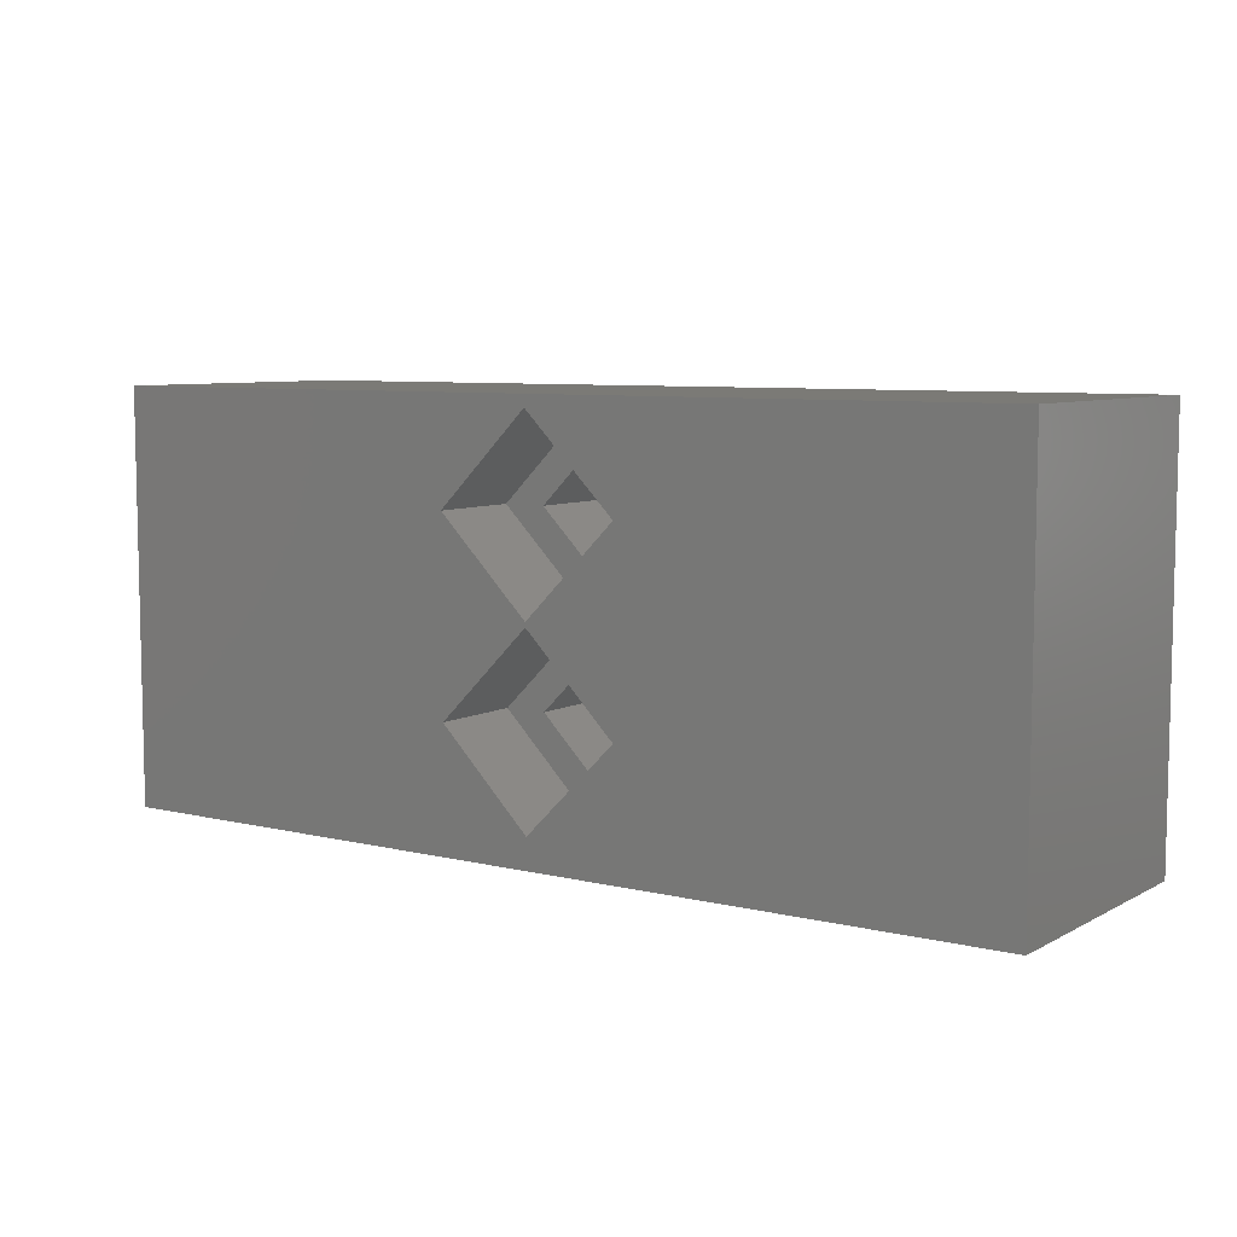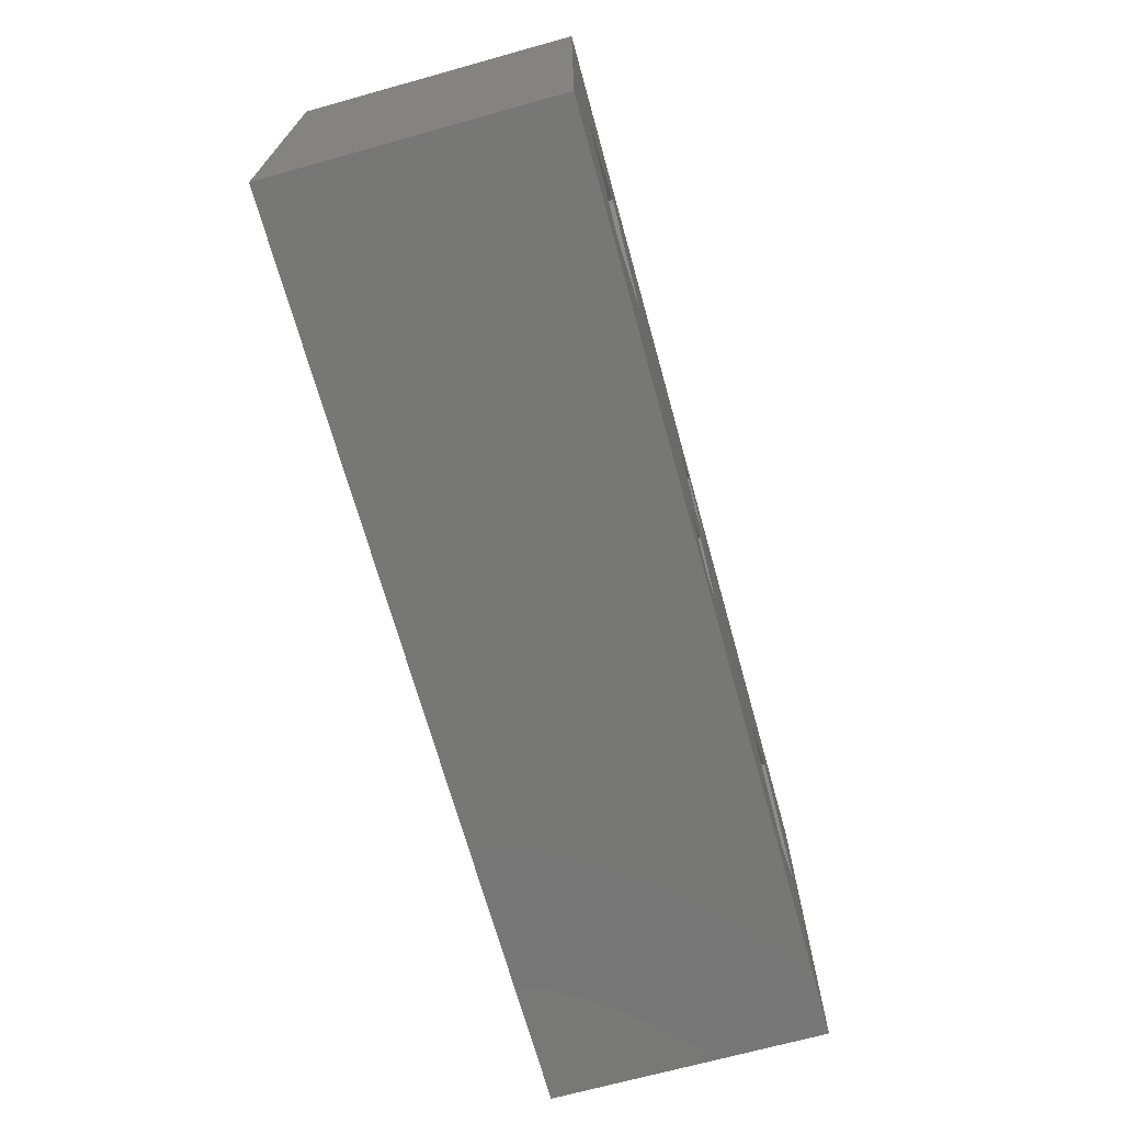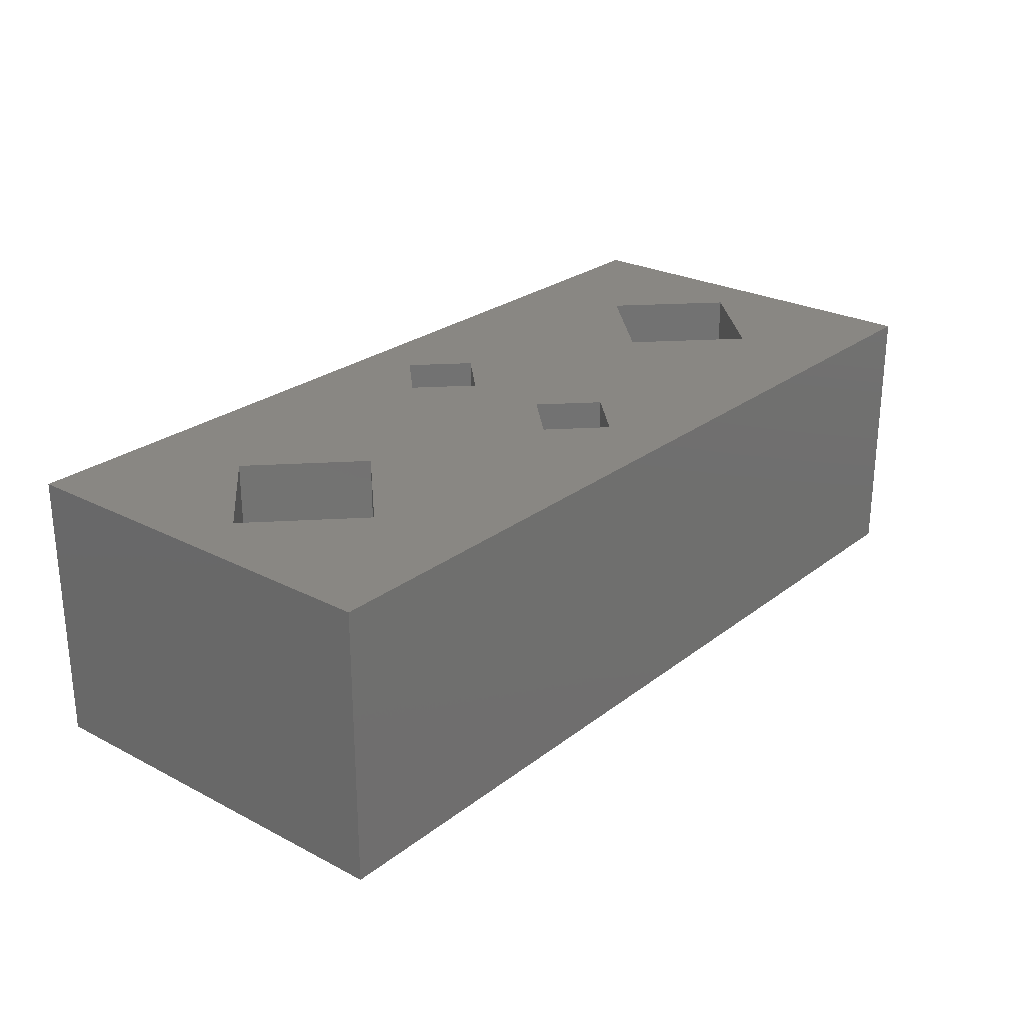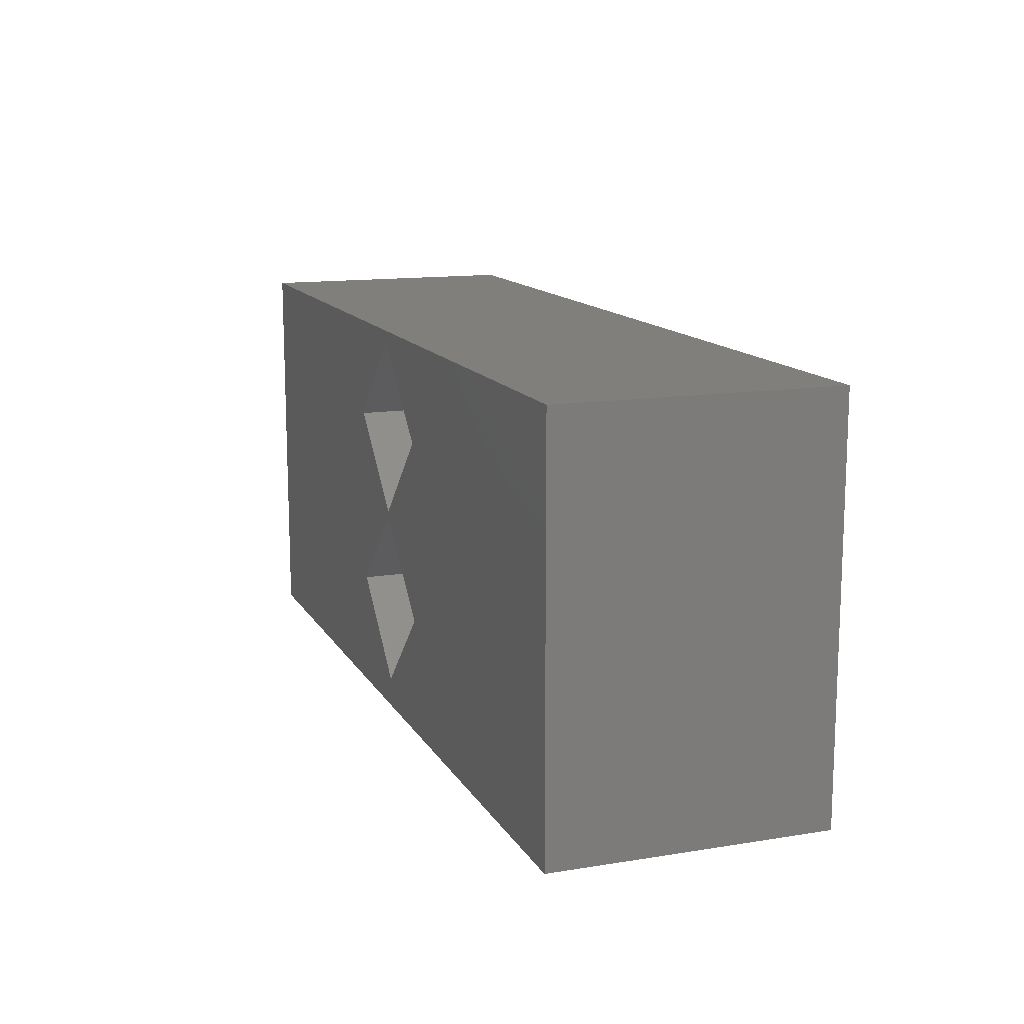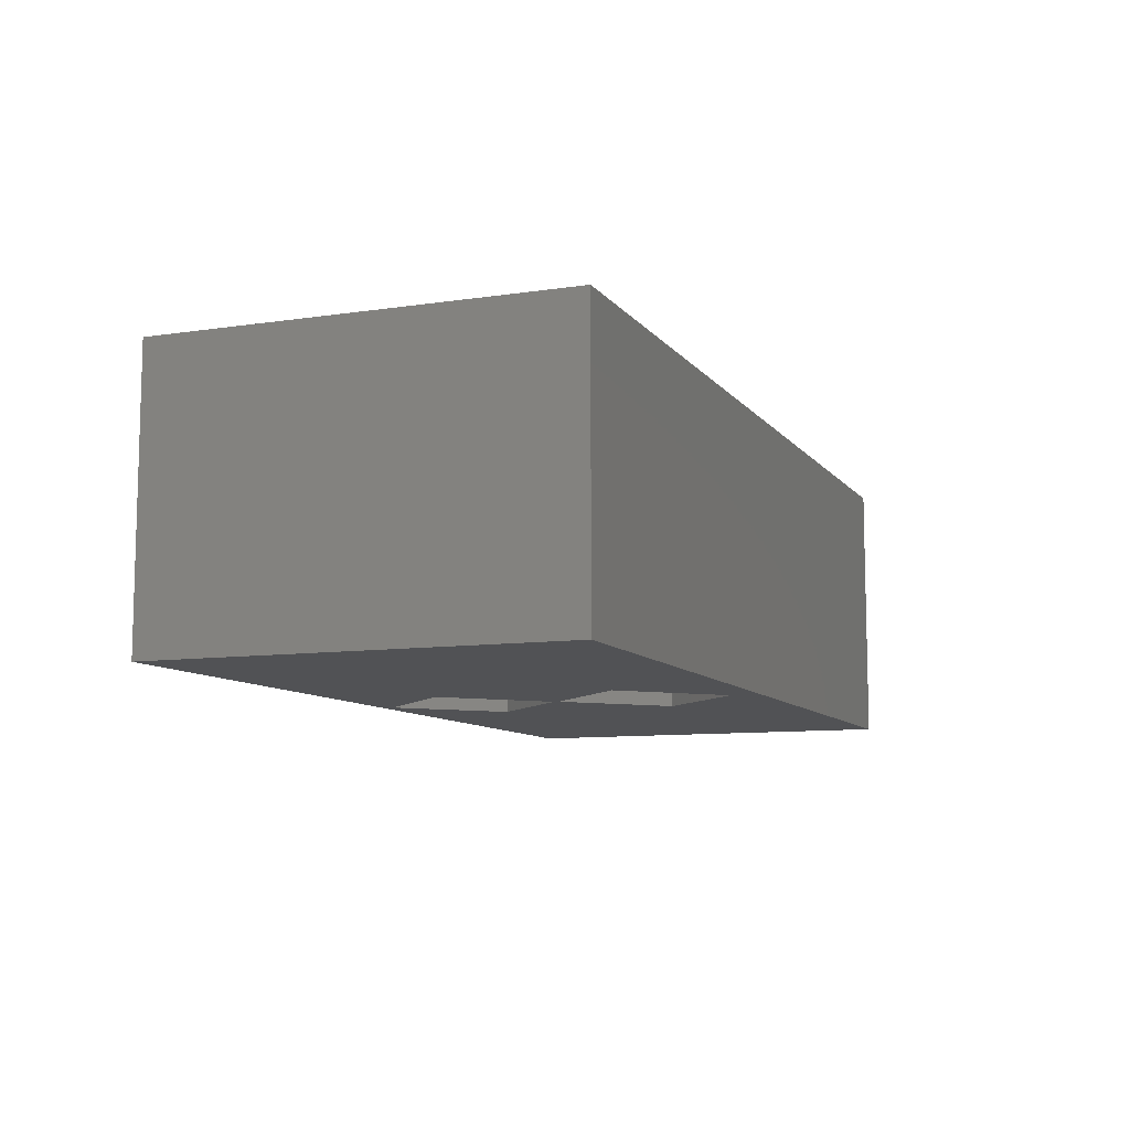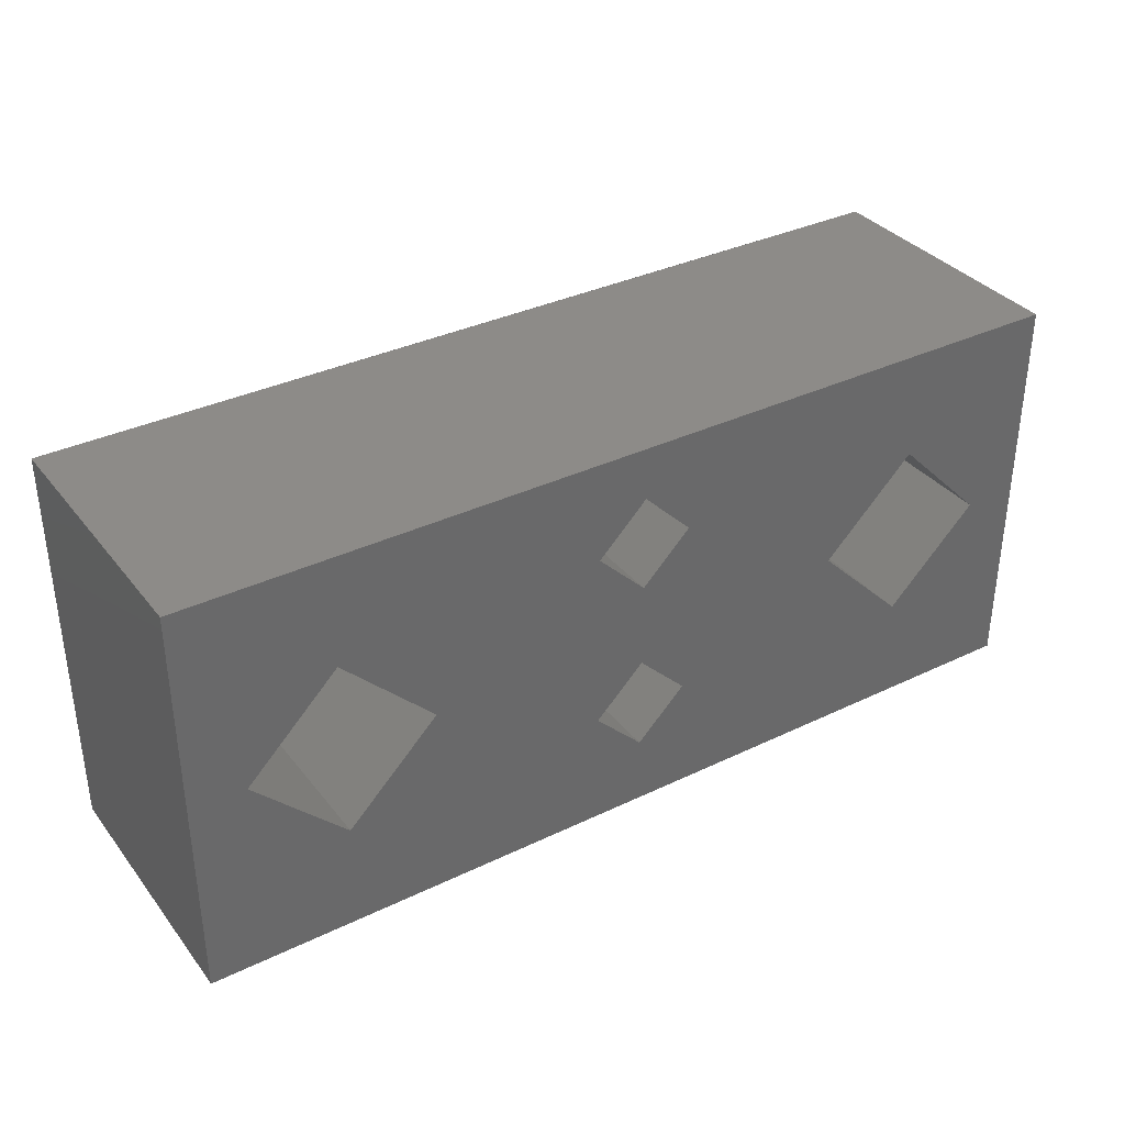
<metadata>
{"format":"stl","ext":"stl","renderer":"f3d","projection":"perspective","resolution":1024,"background":"white","views":[{"elev":7.3,"azim":-145.4,"up":"+Y"},{"elev":-69.6,"azim":-74.5,"up":"+Y"},{"elev":25.6,"azim":-50.4,"up":"+Z"},{"elev":13.4,"azim":-110.0,"up":"+Y"},{"elev":-9.2,"azim":-68.5,"up":"+Z"},{"elev":34.9,"azim":-32.7,"up":"+Y"}]}
</metadata>
<code>
# stl→obj: 56 verts, 116 faces
v -0.2724 -0.2251 0.8407
v -0.2674 -0.2301 0.8407
v -0.2644 -0.2191 0.8407
v -0.2644 -0.2411 0.8407
v -0.2724 -0.2351 0.8407
v -0.2868 -0.2246 0.8407
v -0.2774 -0.2301 0.8407
v -0.2894 -0.2219 0.8407
v -0.2868 -0.2346 0.8407
v -0.2894 -0.2319 0.8407
v -0.2894 -0.2272 0.8407
v -0.2894 -0.2372 0.8407
v -0.2921 -0.2346 0.8407
v -0.2921 -0.2246 0.8407
v -0.3014 -0.2301 0.8407
v -0.3064 -0.2251 0.8407
v -0.3144 -0.2191 0.8407
v -0.3064 -0.2351 0.8407
v -0.3114 -0.2301 0.8407
v -0.3144 -0.2411 0.8407
v -0.2644 -0.2411 0.8257
v -0.2644 -0.2191 0.8257
v -0.3144 -0.2191 0.8257
v -0.3144 -0.2411 0.8257
v -0.2894 -0.2197 0.8257
v -0.2845 -0.2246 0.8257
v -0.2845 -0.2346 0.8257
v -0.2894 -0.2297 0.8257
v -0.2894 -0.2294 0.8257
v -0.2894 -0.2394 0.8257
v -0.2943 -0.2346 0.8257
v -0.2943 -0.2246 0.8257
v -0.2894 -0.2197 0.8307
v -0.2845 -0.2246 0.8307
v -0.2894 -0.2294 0.8307
v -0.2943 -0.2246 0.8307
v -0.2868 -0.2246 0.8307
v -0.2894 -0.2219 0.8307
v -0.2921 -0.2246 0.8307
v -0.2894 -0.2272 0.8307
v -0.2894 -0.2297 0.8307
v -0.2845 -0.2346 0.8307
v -0.2894 -0.2394 0.8307
v -0.2943 -0.2346 0.8307
v -0.2868 -0.2346 0.8307
v -0.2894 -0.2319 0.8307
v -0.2921 -0.2346 0.8307
v -0.2894 -0.2372 0.8307
v -0.3114 -0.2301 0.8307
v -0.3064 -0.2351 0.8307
v -0.3064 -0.2251 0.8307
v -0.3014 -0.2301 0.8307
v -0.2724 -0.2351 0.8307
v -0.2674 -0.2301 0.8307
v -0.2724 -0.2251 0.8307
v -0.2774 -0.2301 0.8307
f 1 2 3
f 4 3 2
f 5 4 2
f 6 7 1
f 8 6 1
f 8 1 3
f 9 5 7
f 9 7 6
f 10 6 11
f 10 9 6
f 12 5 9
f 12 4 5
f 13 11 14
f 13 10 11
f 15 13 14
f 16 14 8
f 16 15 14
f 17 16 8
f 18 12 13
f 18 13 15
f 19 16 17
f 20 18 19
f 20 12 18
f 20 19 17
f 4 12 20
f 17 8 3
f 21 3 4
f 21 22 3
f 3 23 17
f 22 23 3
f 23 20 17
f 23 24 20
f 20 21 4
f 24 21 20
f 25 22 26
f 27 22 21
f 27 26 22
f 28 29 26
f 28 26 27
f 30 27 21
f 31 32 29
f 31 29 28
f 23 25 32
f 23 32 31
f 24 31 30
f 24 23 31
f 21 24 30
f 23 22 25
f 26 33 25
f 26 34 33
f 29 35 34
f 29 34 26
f 32 36 35
f 32 35 29
f 25 33 36
f 25 36 32
f 37 33 34
f 38 33 37
f 39 33 38
f 35 39 40
f 35 40 37
f 35 37 34
f 36 39 35
f 36 33 39
f 37 8 38
f 37 6 8
f 40 11 6
f 40 6 37
f 39 14 11
f 39 11 40
f 38 8 14
f 38 14 39
f 27 41 28
f 27 42 41
f 30 43 42
f 30 42 27
f 31 44 43
f 31 43 30
f 28 41 44
f 28 44 31
f 45 41 42
f 46 41 45
f 47 41 46
f 43 47 48
f 43 48 45
f 43 45 42
f 44 47 43
f 44 41 47
f 45 10 46
f 45 9 10
f 48 12 9
f 48 9 45
f 47 13 12
f 47 12 48
f 46 10 13
f 46 13 47
f 49 18 50
f 49 19 18
f 51 16 19
f 51 19 49
f 52 15 16
f 52 16 51
f 50 18 15
f 50 15 52
f 52 49 50
f 52 51 49
f 2 53 5
f 2 54 53
f 1 55 54
f 1 54 2
f 7 56 55
f 7 55 1
f 5 53 56
f 5 56 7
f 55 53 54
f 55 56 53

</code>
